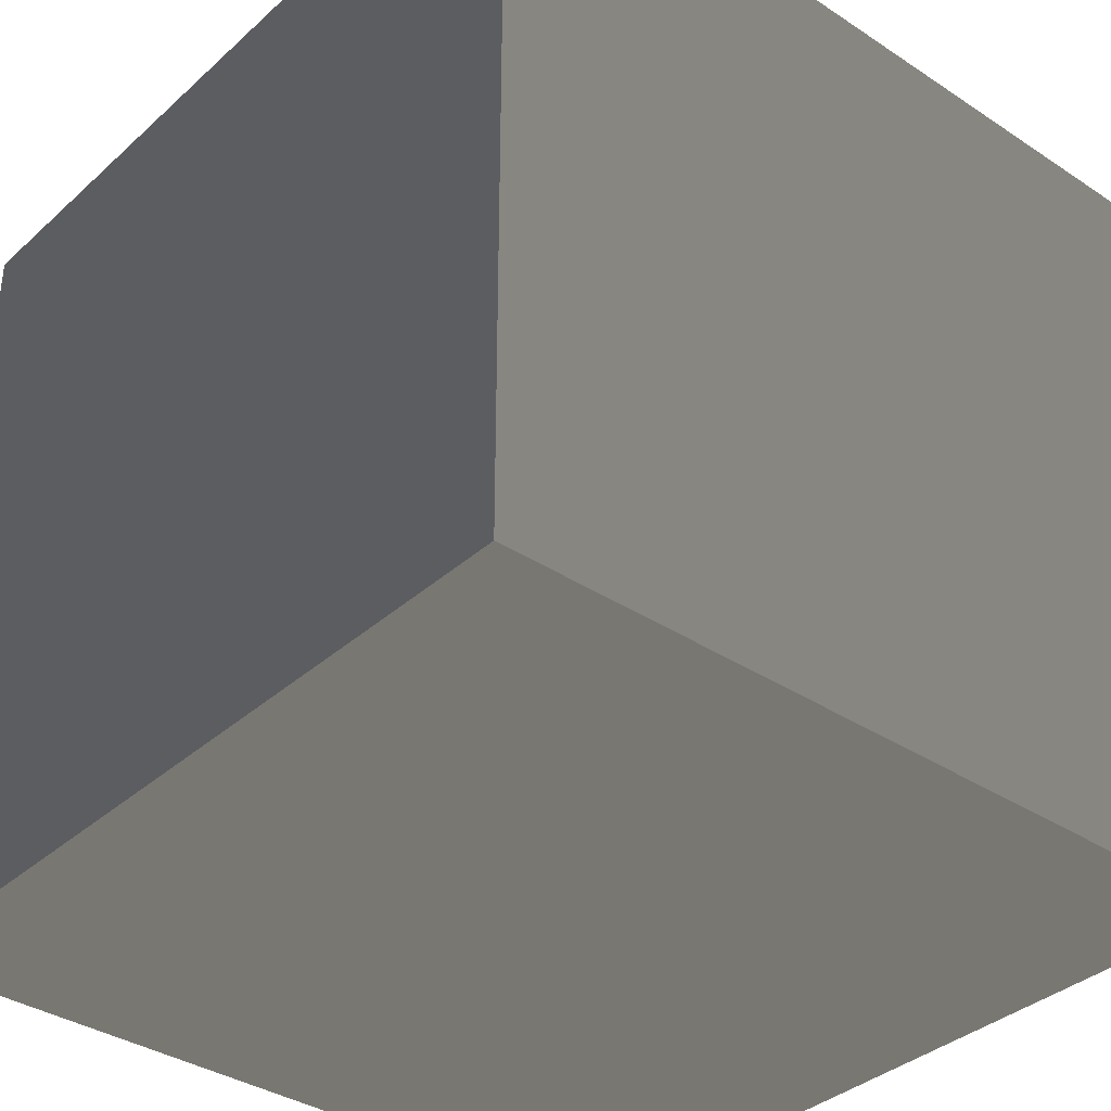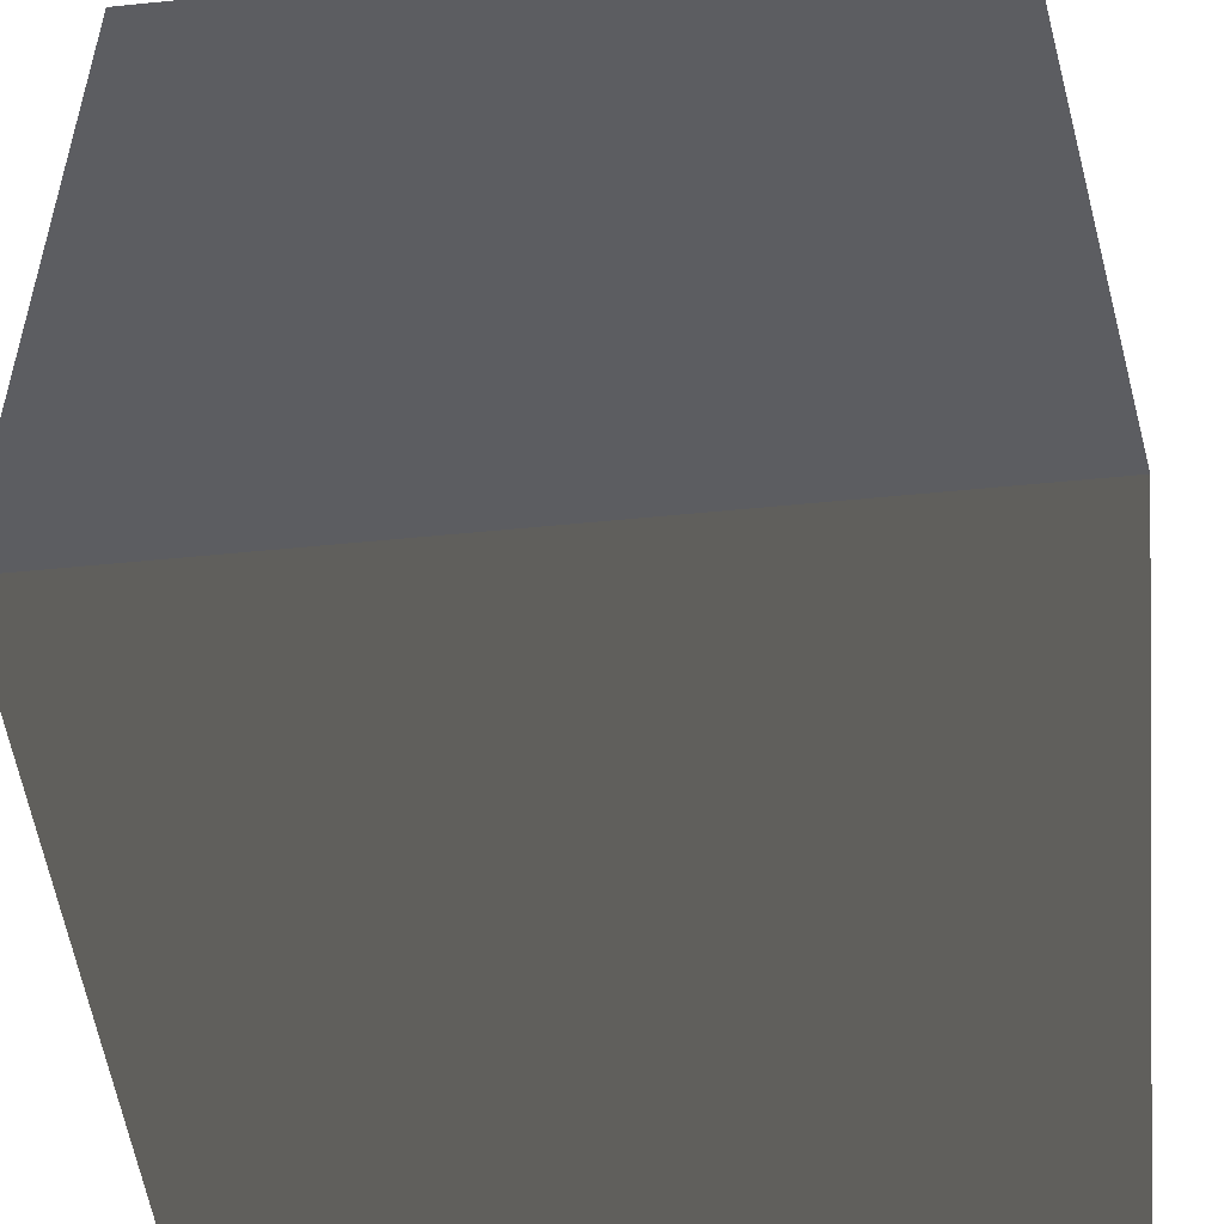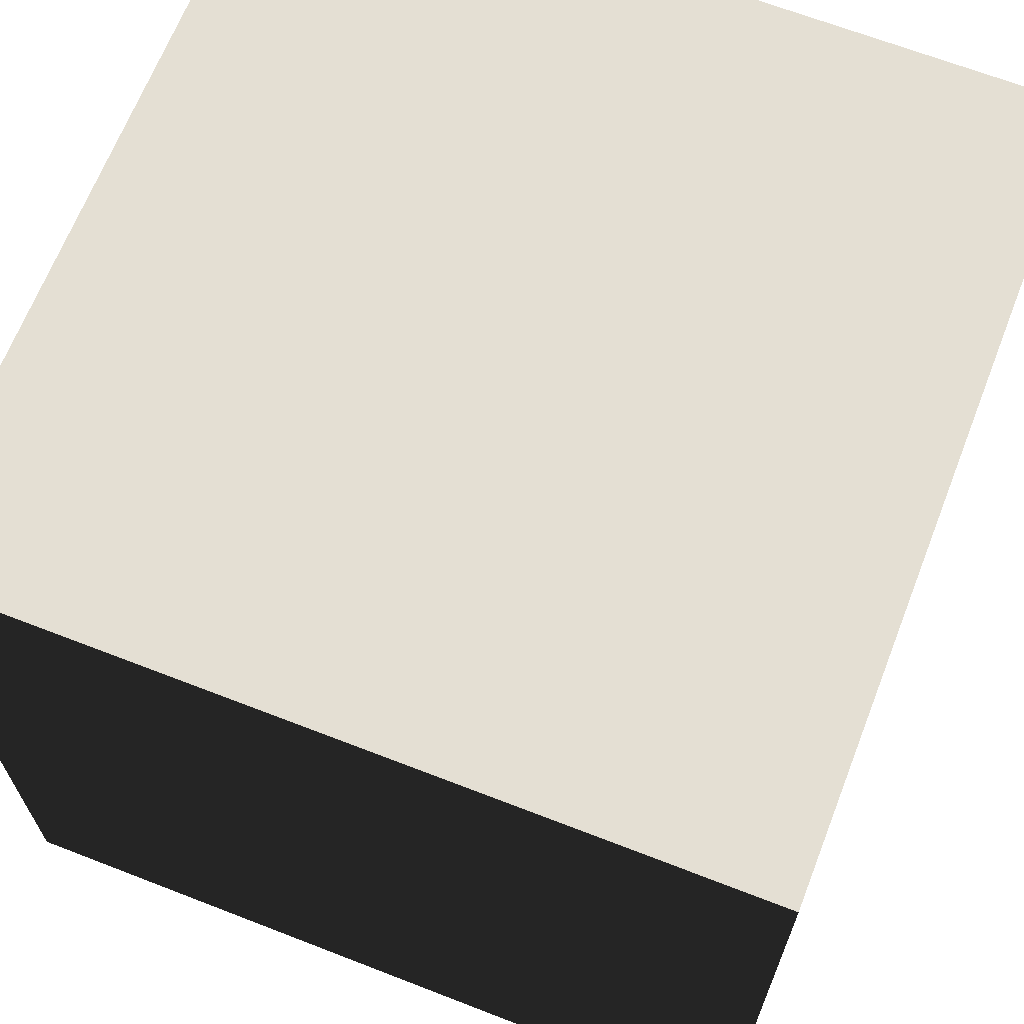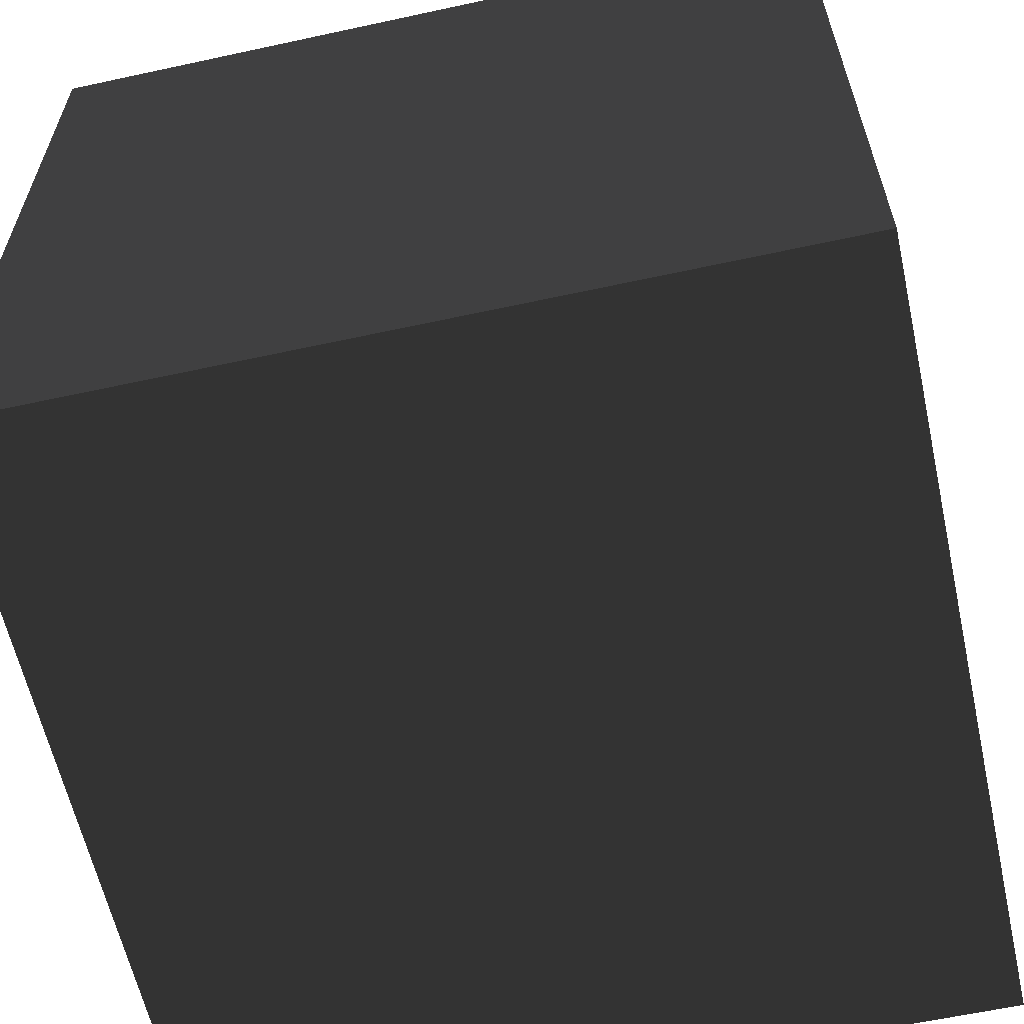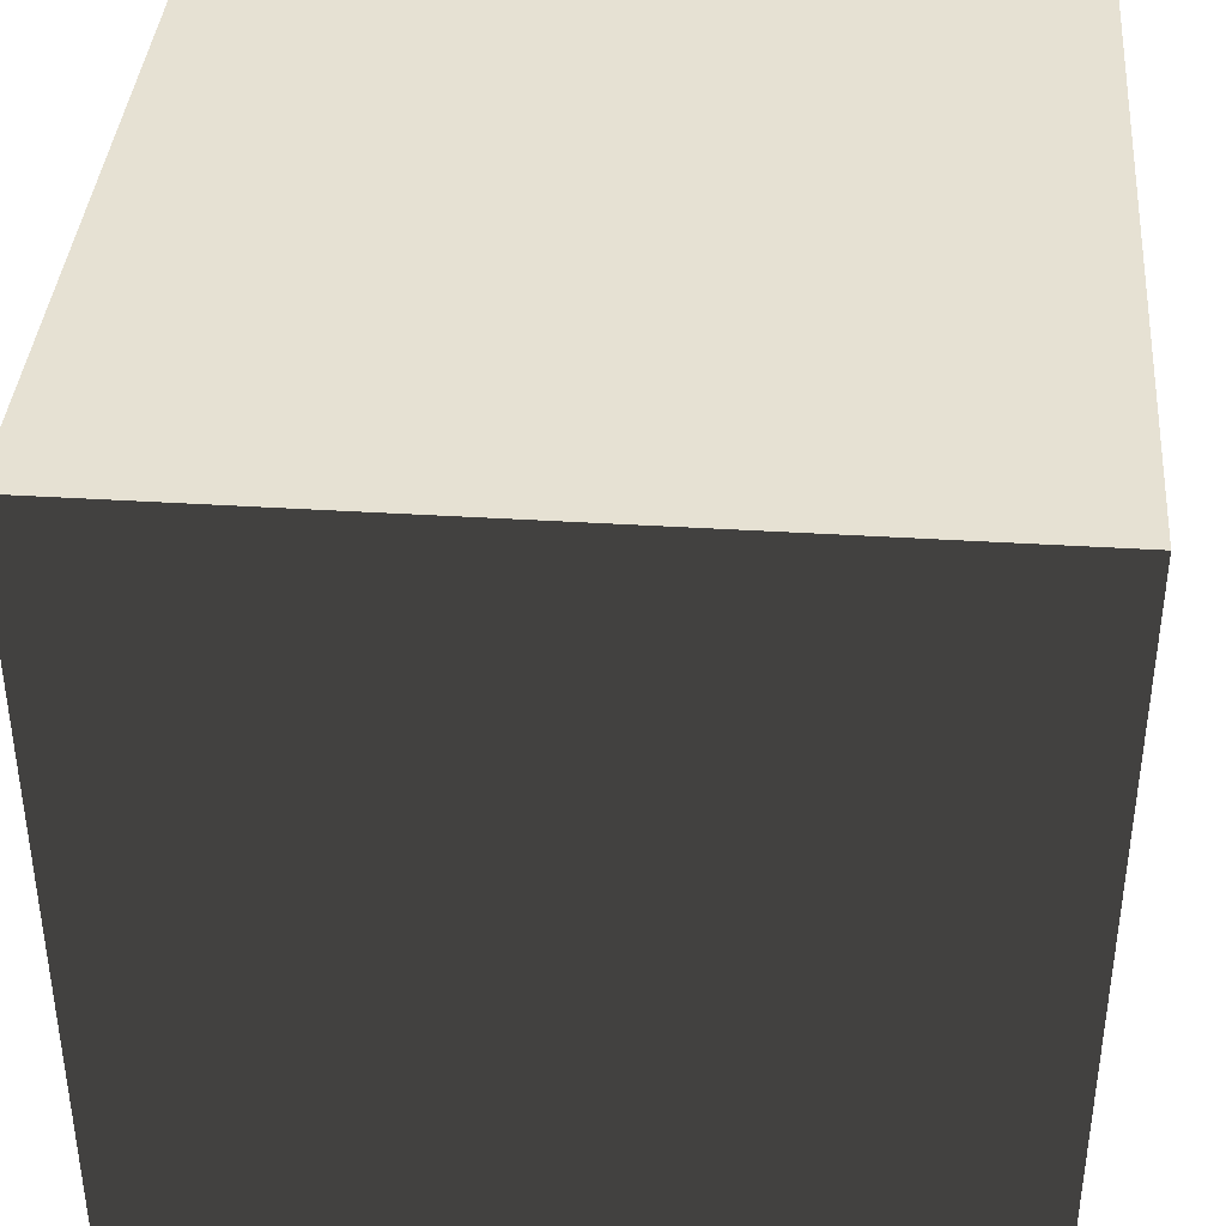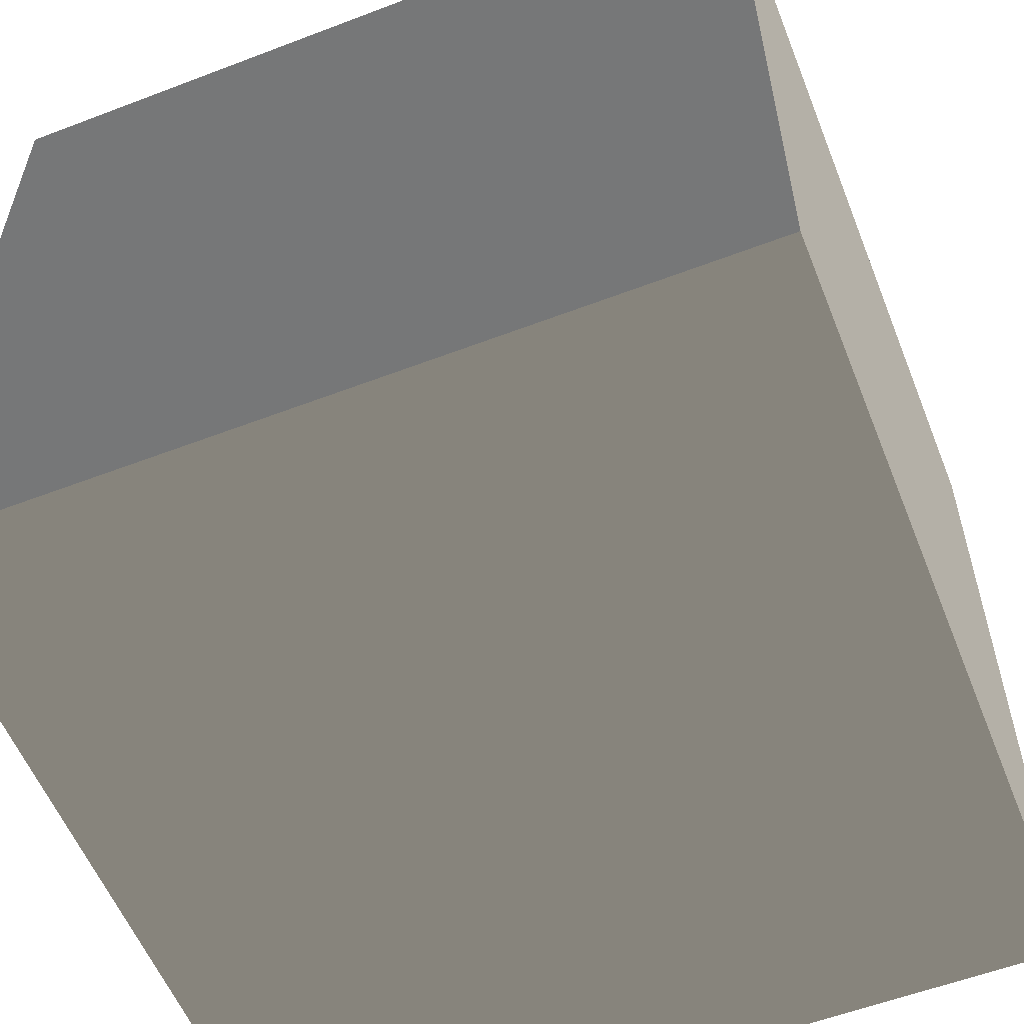
<metadata>
{"format":"obj","ext":"obj","renderer":"f3d","projection":"perspective","resolution":1024,"background":"white","views":[{"elev":-36.2,"azim":49.3,"up":"+Z"},{"elev":-51.0,"azim":96.2,"up":"+Y"},{"elev":66.7,"azim":111.3,"up":"+Y"},{"elev":-61.1,"azim":102.5,"up":"+Z"},{"elev":38.9,"azim":94.5,"up":"+Z"},{"elev":-57.0,"azim":21.7,"up":"+Z"}]}
</metadata>
<code>
o Cube
v 1 1 -1
v 1 -1 -1
v 1 1 1
v 1 -1 1
v -1 1 -1
v -1 -1 -1
v -1 1 1
v -1 -1 1
f 5 3 1
f 3 8 4
f 7 6 8
f 2 8 6
f 1 4 2
f 5 2 6
f 5 7 3
f 3 7 8
f 7 5 6
f 2 4 8
f 1 3 4
f 5 1 2

</code>
